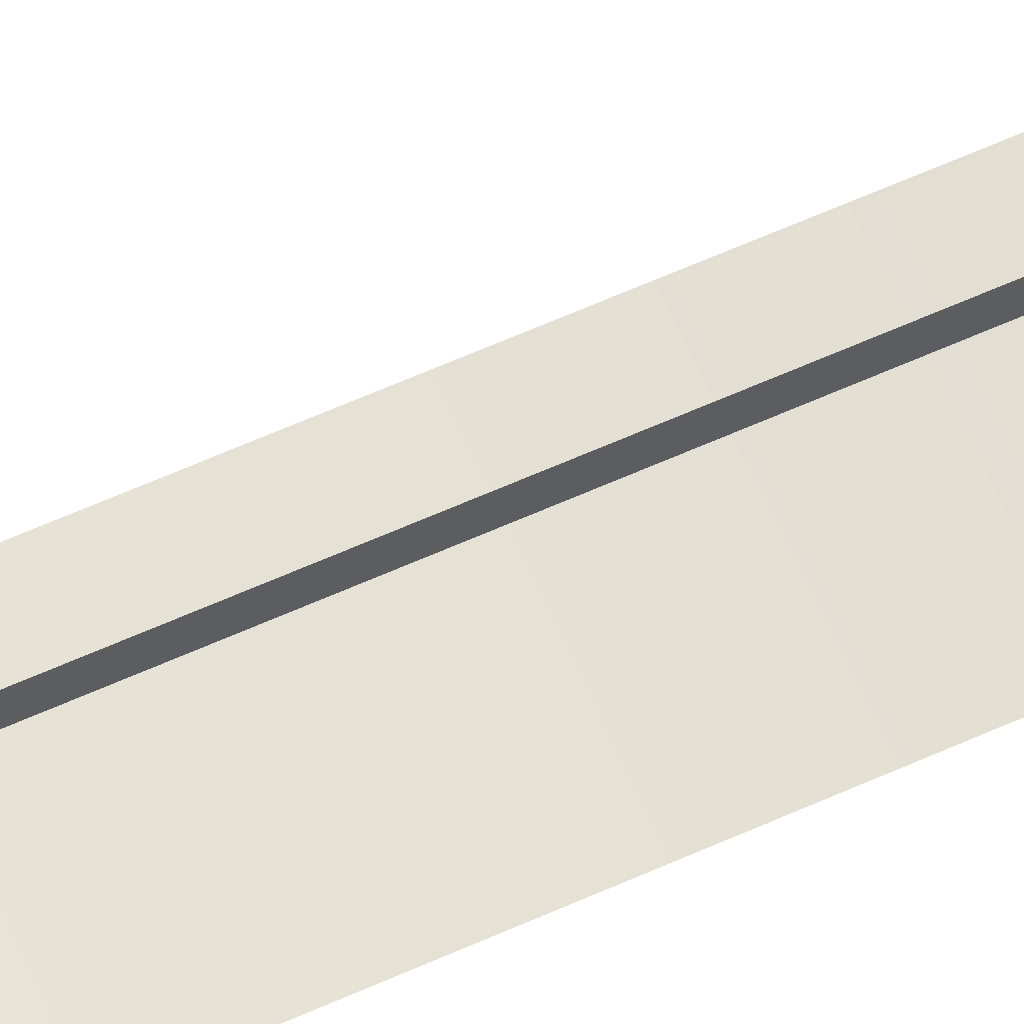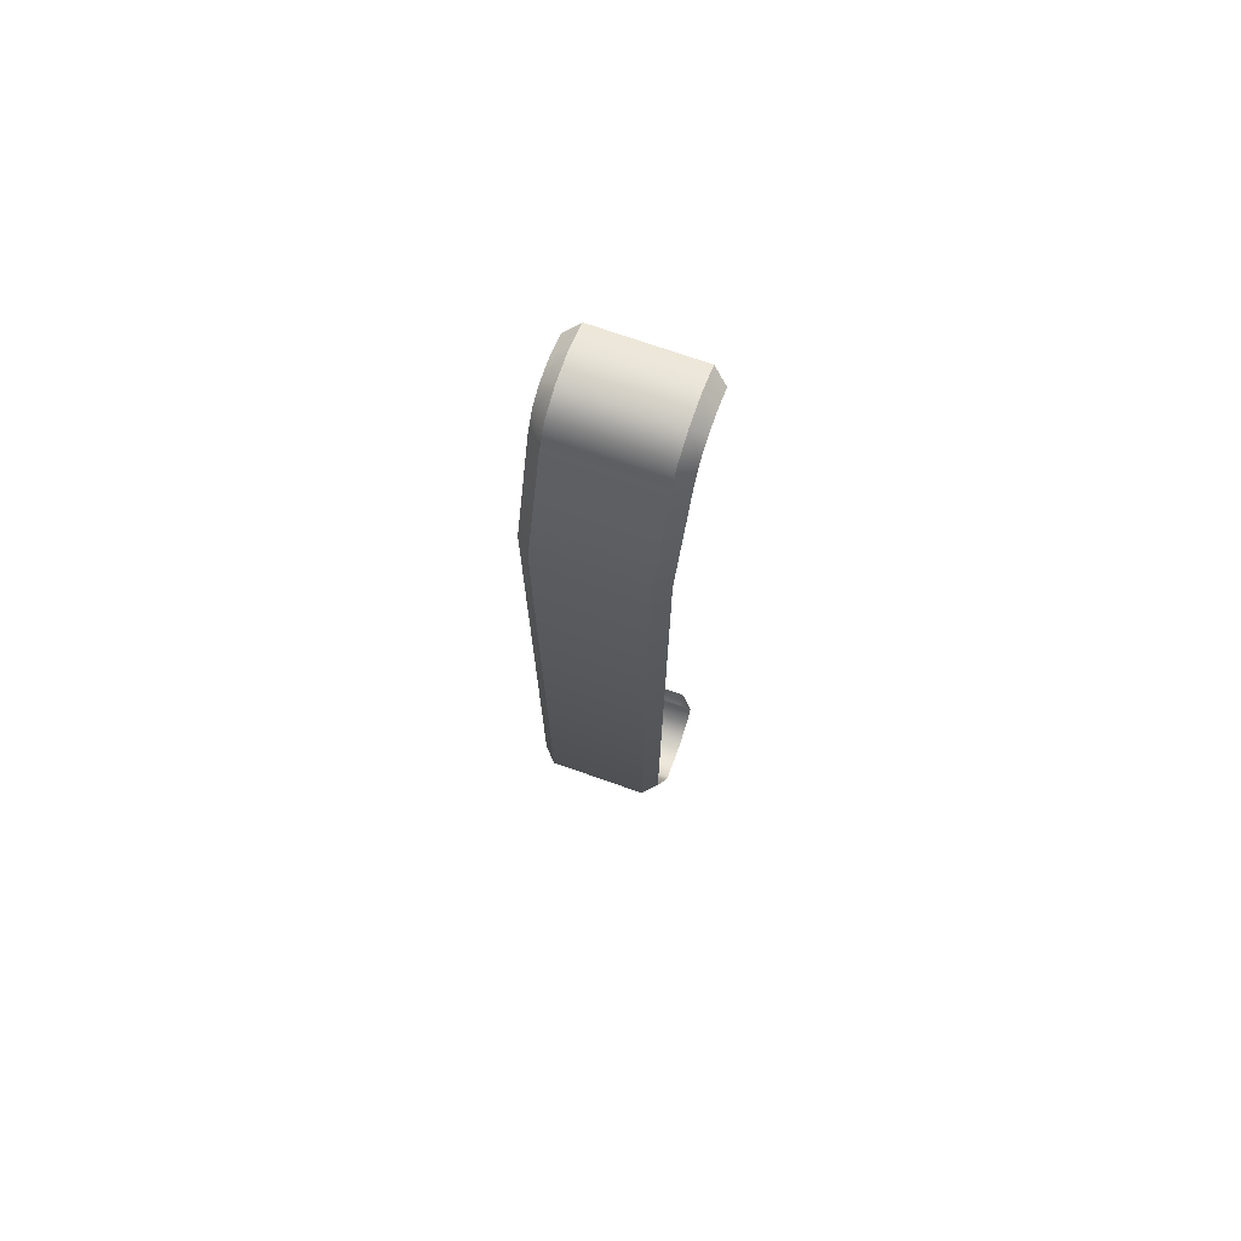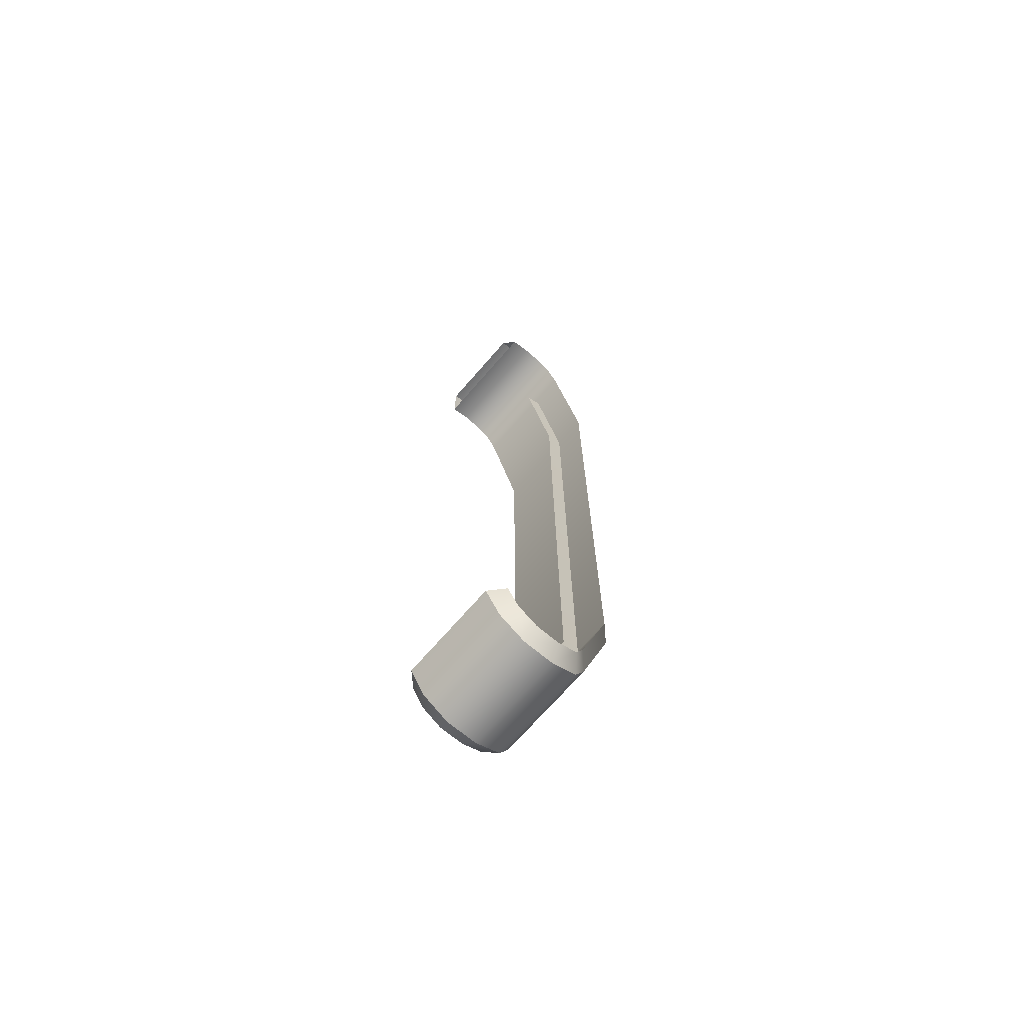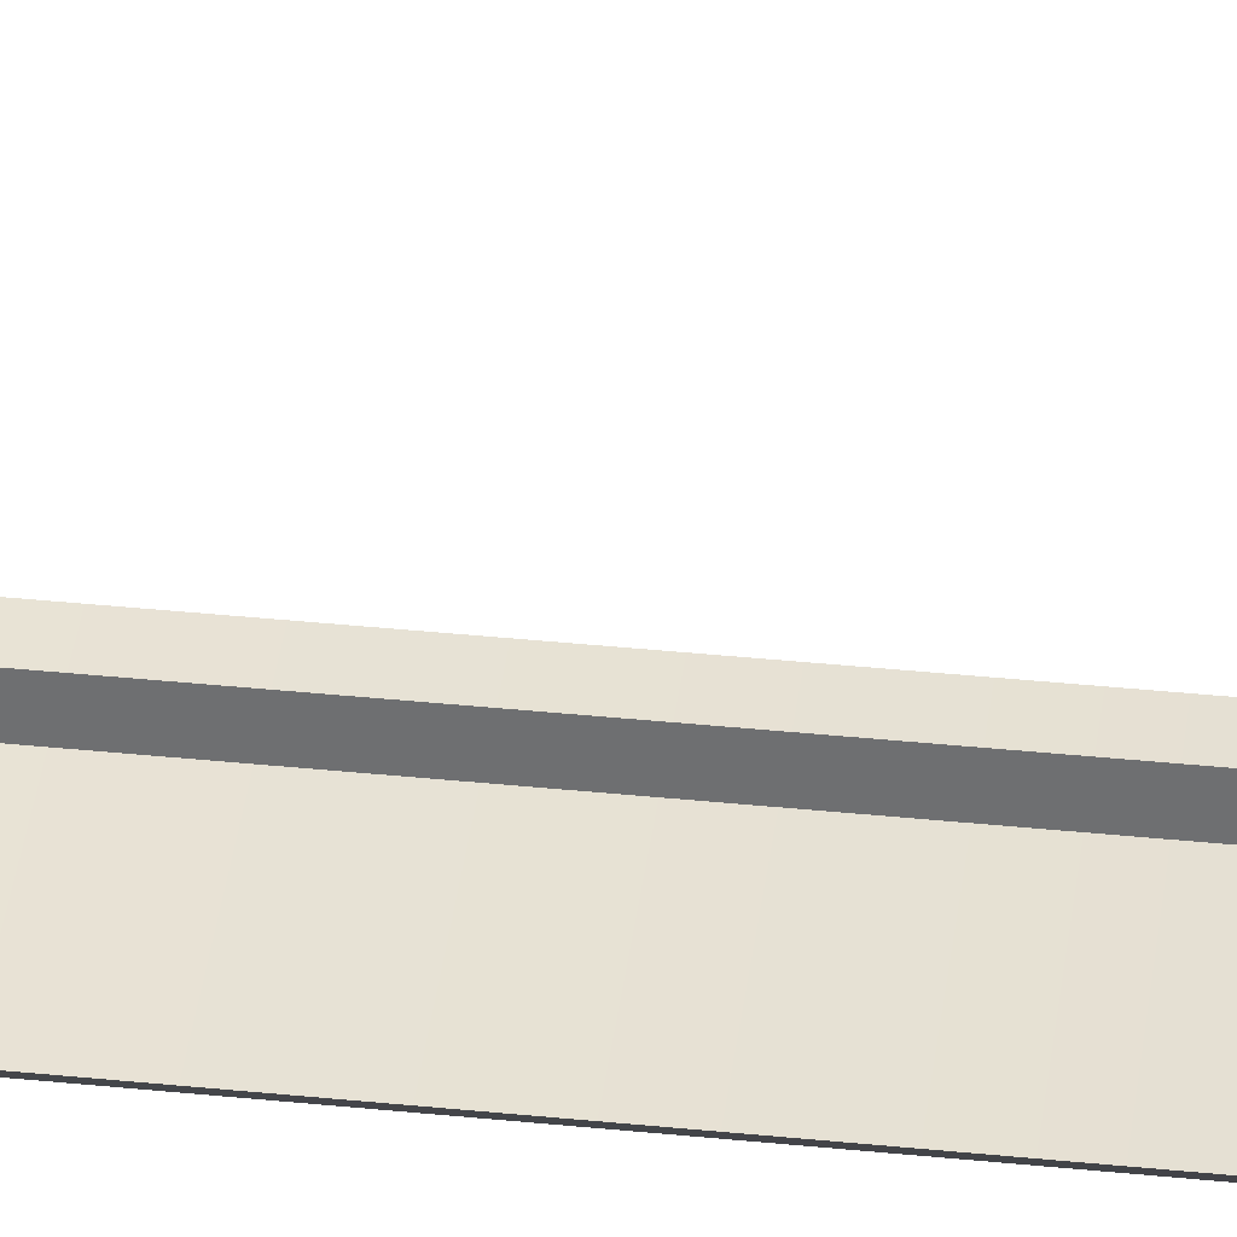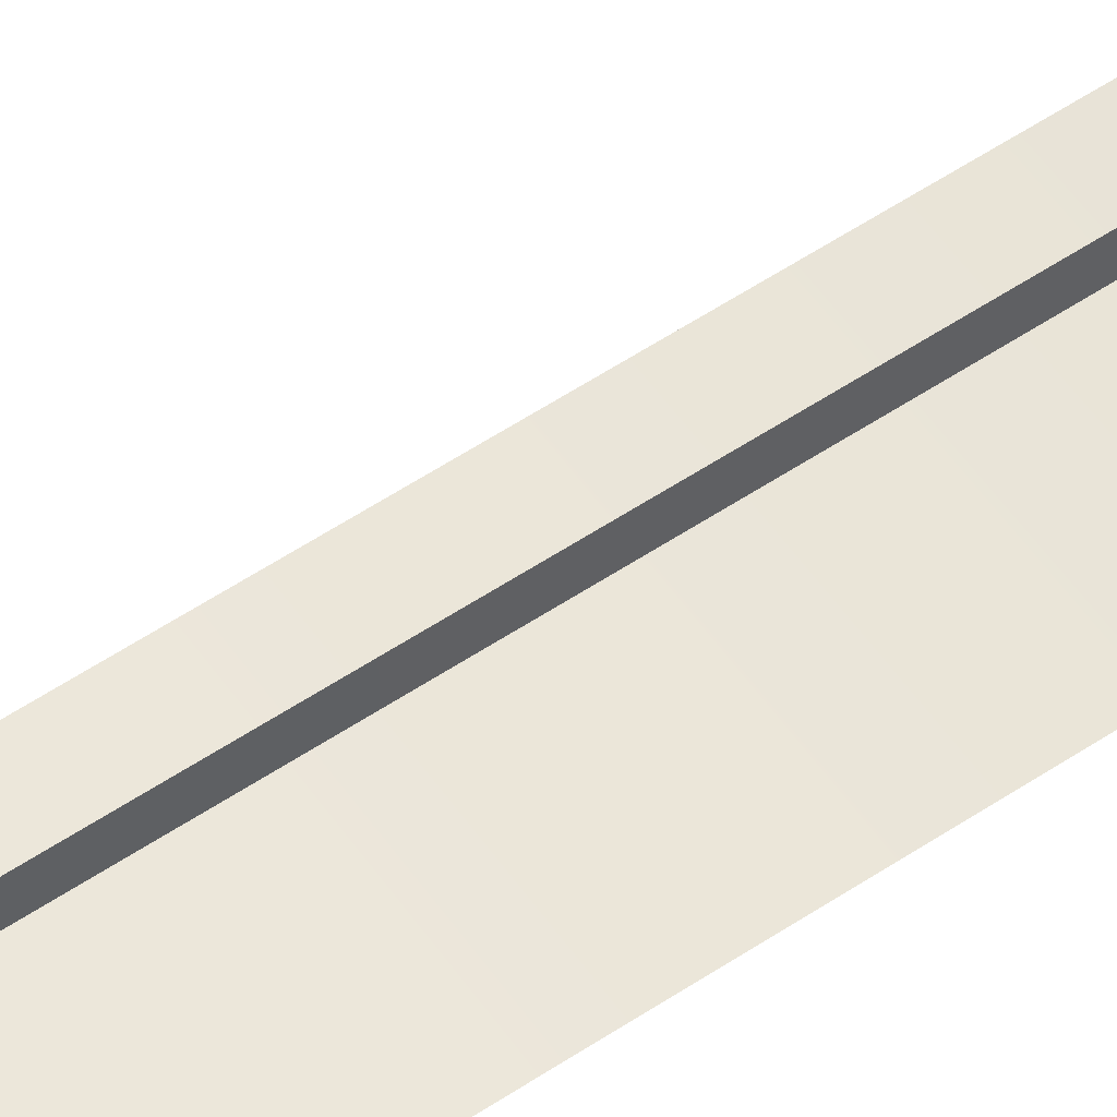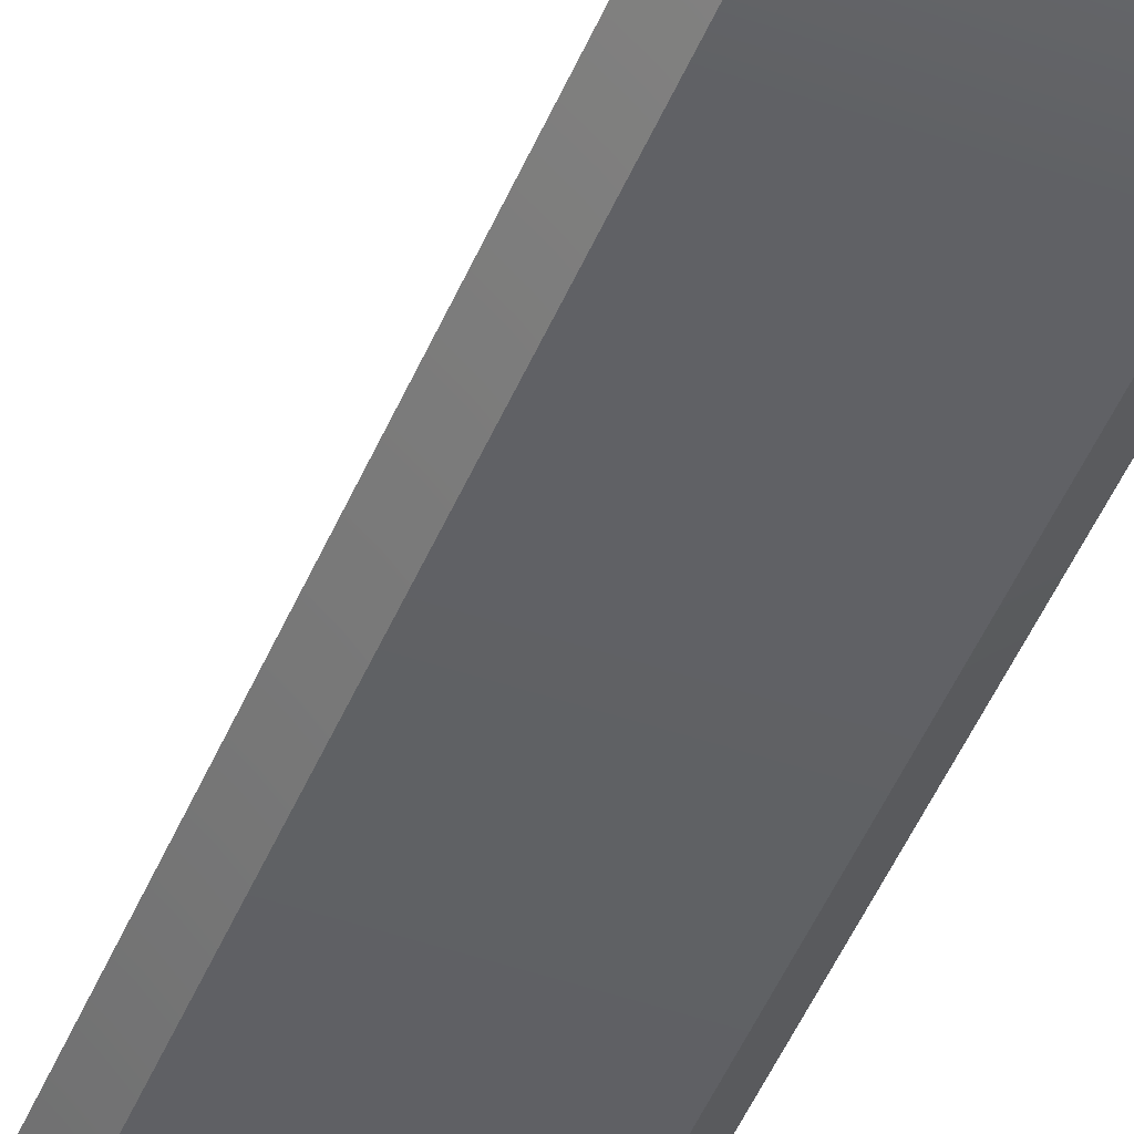
<metadata>
{"format":"obj","ext":"obj","renderer":"f3d","projection":"perspective","resolution":1024,"background":"white","views":[{"elev":65.2,"azim":-114.0,"up":"+Z"},{"elev":72.6,"azim":-160.6,"up":"+Y"},{"elev":-70.8,"azim":48.9,"up":"+Y"},{"elev":39.6,"azim":-82.8,"up":"+Z"},{"elev":56.8,"azim":-124.8,"up":"+Z"},{"elev":-46.3,"azim":-21.5,"up":"+Z"}]}
</metadata>
<code>
v 1.372 2.875 0.2602
v 1.385 2.892 0.1195
v 1.385 -2.901 0.1173
v 1.372 -2.893 0.2589
v 1.385 -3.843 0.4005
v 1.372 -3.791 0.5322
v 1.372 3.808 0.5495
v 1.385 3.851 0.4145
v 1.385 2.892 0.1195
v 1.372 2.875 0.2602
v 1.359 -2.901 0.1173
v 1.359 2.892 0.1195
v 1.372 2.875 0.2602
v 1.372 -2.893 0.2589
v 1.372 -3.791 0.5322
v 1.359 -3.843 0.4005
v 1.372 3.808 0.5495
v 1.372 2.875 0.2602
v 1.359 2.892 0.1195
v 1.359 3.851 0.4145
v 1.591 2.905 0.0002948
v 1.591 -2.908 -0.002459
v 0.7315 -2.908 -0.002459
v 0.7315 2.905 0.0002948
v 1.591 -3.889 0.2895
v 0.7315 -3.889 0.2895
v 1.591 -4.071 0.3776
v 0.7315 -4.071 0.3776
v 1.591 -4.208 0.6144
v 0.7315 -4.208 0.6144
v 1.591 -4.227 0.8898
v 0.7315 -4.227 0.8898
v 1.591 -4.091 1.128
v 0.7315 -4.091 1.128
v 1.591 -3.853 1.264
v 0.7315 -3.853 1.264
v 1.591 4.227 1.142
v 1.591 4.327 0.9067
v 0.7315 4.327 0.9067
v 0.7315 4.227 1.142
v 1.591 4.318 0.653
v 0.7315 4.318 0.653
v 1.591 4.211 0.4602
v 0.7315 4.211 0.4602
v 1.591 3.979 0.3308
v 0.7315 3.979 0.3308
v 1.591 2.905 0.0002948
v 0.7315 2.905 0.0002948
v 1.707 2.892 0.1195
v 0.6159 2.892 0.1195
v 0.6159 -2.901 0.1173
v 1.707 -2.901 0.1173
v 0.6159 -3.843 0.4005
v 1.707 -3.843 0.4005
v 0.6159 -3.995 0.471
v 1.707 -3.995 0.471
v 0.6159 -4.095 0.6486
v 1.707 -4.095 0.6486
v 0.6159 -4.11 0.8649
v 1.707 -4.11 0.8649
v 0.6159 -4.009 1.044
v 1.707 -4.009 1.044
v 0.6159 -3.83 1.147
v 1.707 -3.83 1.147
v 1.707 4.134 1.066
v 0.6159 4.134 1.066
v 0.6159 4.21 0.8851
v 1.707 4.21 0.8851
v 0.6159 4.204 0.6912
v 1.707 4.204 0.6912
v 0.6159 4.121 0.5404
v 1.707 4.121 0.5404
v 0.6159 3.934 0.4413
v 1.707 3.934 0.4413
v 0.6159 2.892 0.1195
v 1.707 2.892 0.1195
v 0.7315 -2.908 -0.002459
v 0.6159 -2.901 0.1173
v 0.6159 2.892 0.1195
v 0.7315 2.905 0.0002948
v 1.707 2.892 0.1195
v 1.707 -2.901 0.1173
v 1.591 -2.908 -0.002459
v 1.591 2.905 0.0002948
v 0.7315 -3.889 0.2895
v 0.6159 -3.843 0.4005
v 1.707 -3.843 0.4005
v 1.591 -3.889 0.2895
v 0.6159 -3.995 0.471
v 0.7315 -4.071 0.3776
v 1.707 -3.995 0.471
v 1.591 -4.071 0.3776
v 0.7315 -4.208 0.6144
v 0.6159 -4.095 0.6486
v 1.707 -4.095 0.6486
v 1.591 -4.208 0.6144
v 0.6159 -4.11 0.8649
v 0.7315 -4.227 0.8898
v 1.707 -4.11 0.8649
v 1.591 -4.227 0.8898
v 0.6159 -4.009 1.044
v 0.7315 -4.091 1.128
v 1.707 -4.009 1.044
v 1.591 -4.091 1.128
v 0.6159 -3.83 1.147
v 0.7315 -3.853 1.264
v 1.707 -3.83 1.147
v 1.591 -3.853 1.264
v 0.7315 4.327 0.9067
v 0.6159 4.21 0.8851
v 0.6159 4.134 1.066
v 0.7315 4.227 1.142
v 1.707 4.134 1.066
v 1.707 4.21 0.8851
v 1.591 4.327 0.9067
v 1.591 4.227 1.142
v 0.6159 4.204 0.6912
v 0.7315 4.318 0.653
v 1.707 4.204 0.6912
v 1.591 4.318 0.653
v 0.6159 4.121 0.5404
v 0.7315 4.211 0.4602
v 1.707 4.121 0.5404
v 1.591 4.211 0.4602
v 0.7315 3.979 0.3308
v 0.6159 3.934 0.4413
v 1.707 3.934 0.4413
v 1.591 3.979 0.3308
v 0.7315 2.905 0.0002948
v 0.6159 2.892 0.1195
v 1.707 2.892 0.1195
v 1.591 2.905 0.0002948
g group_62817032_140627820913424
f 1 2 3
f 1 3 4
f 4 3 5
f 4 5 6
f 7 8 9
f 7 9 10
f 11 12 13
f 11 13 14
f 14 15 16
f 14 16 11
f 17 18 19
f 17 19 20
f 21 22 23
f 21 23 24
f 22 25 26
f 22 26 23
f 25 27 28
f 25 28 26
f 27 29 30
f 27 30 28
f 29 31 32
f 29 32 30
f 31 33 34
f 31 34 32
f 33 35 36
f 33 36 34
f 37 38 39
f 37 39 40
f 38 41 42
f 38 42 39
f 41 43 44
f 41 44 42
f 43 45 46
f 43 46 44
f 45 47 48
f 45 48 46
f 49 50 51
f 49 51 52
f 51 53 54
f 51 54 52
f 54 53 55
f 54 55 56
f 56 55 57
f 56 57 58
f 58 57 59
f 58 59 60
f 60 59 61
f 60 61 62
f 62 61 63
f 62 63 64
f 65 66 67
f 65 67 68
f 68 67 69
f 68 69 70
f 70 69 71
f 70 71 72
f 72 71 73
f 72 73 74
f 73 75 76
f 73 76 74
f 77 78 79
f 77 79 80
f 81 82 83
f 81 83 84
f 85 86 78
f 85 78 77
f 87 88 83
f 87 83 82
f 89 86 85
f 89 85 90
f 88 87 91
f 88 91 92
f 93 94 89
f 93 89 90
f 91 95 96
f 91 96 92
f 97 94 93
f 97 93 98
f 95 99 100
f 95 100 96
f 101 97 98
f 101 98 102
f 100 99 103
f 100 103 104
f 105 101 102
f 105 102 106
f 104 103 107
f 104 107 108
f 109 110 111
f 109 111 112
f 113 114 115
f 113 115 116
f 117 110 109
f 117 109 118
f 115 114 119
f 115 119 120
f 121 117 118
f 121 118 122
f 120 119 123
f 120 123 124
f 125 126 121
f 125 121 122
f 123 127 128
f 123 128 124
f 129 130 126
f 129 126 125
f 131 132 128
f 131 128 127

</code>
